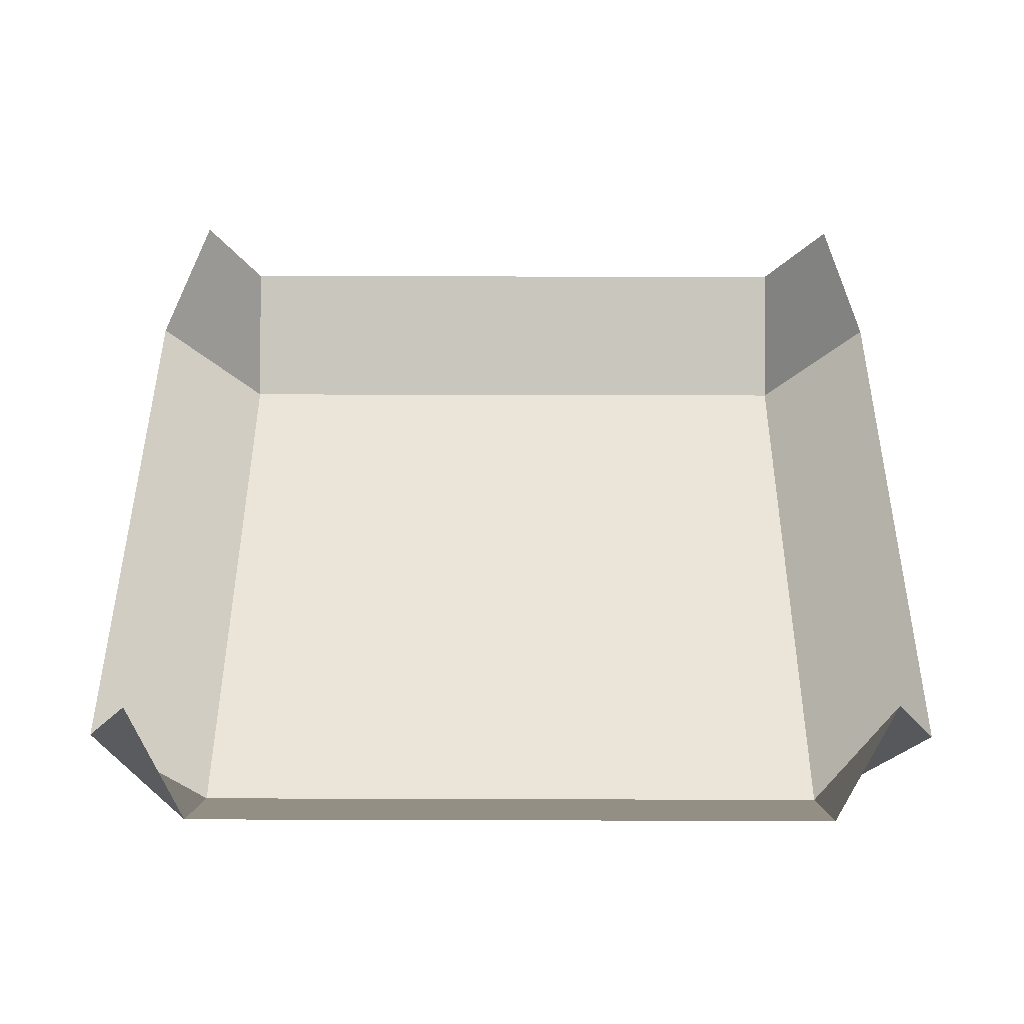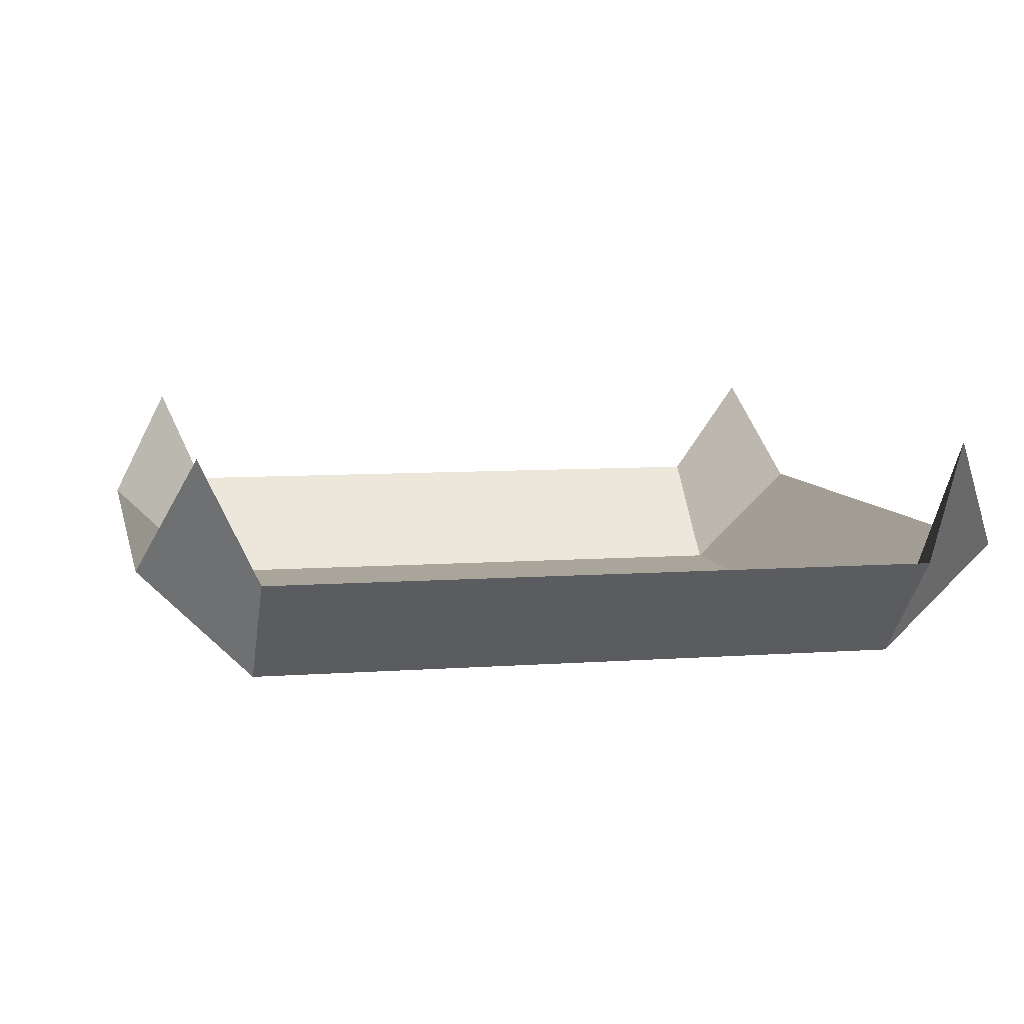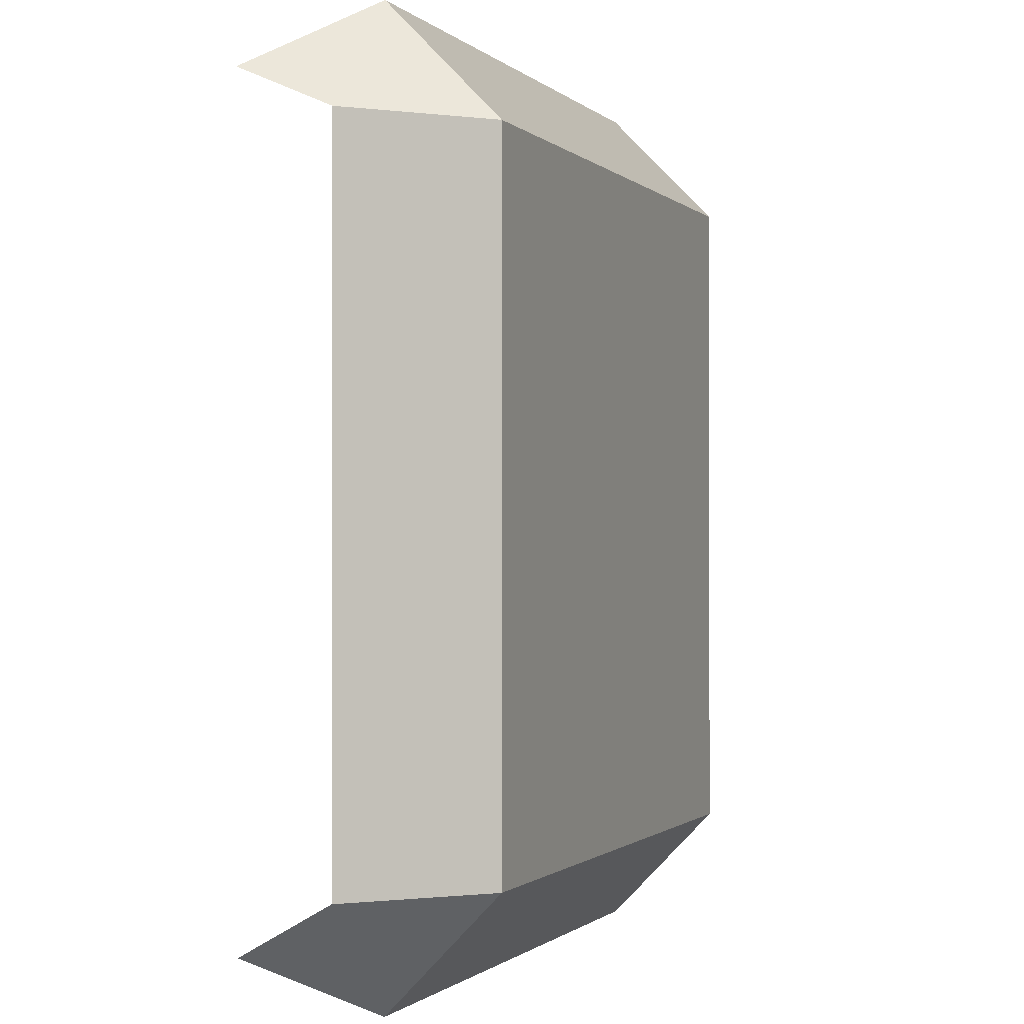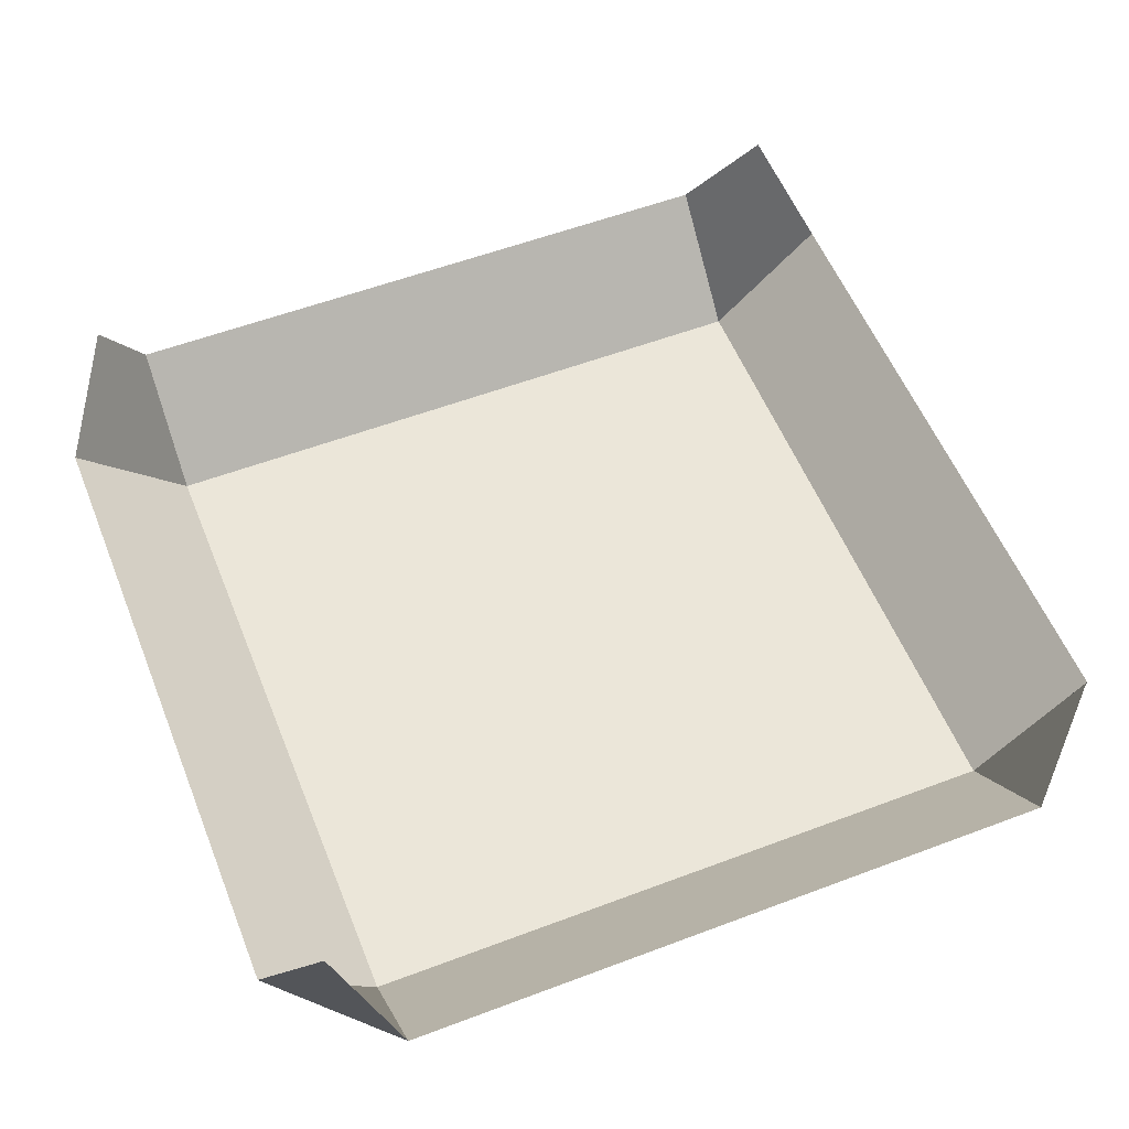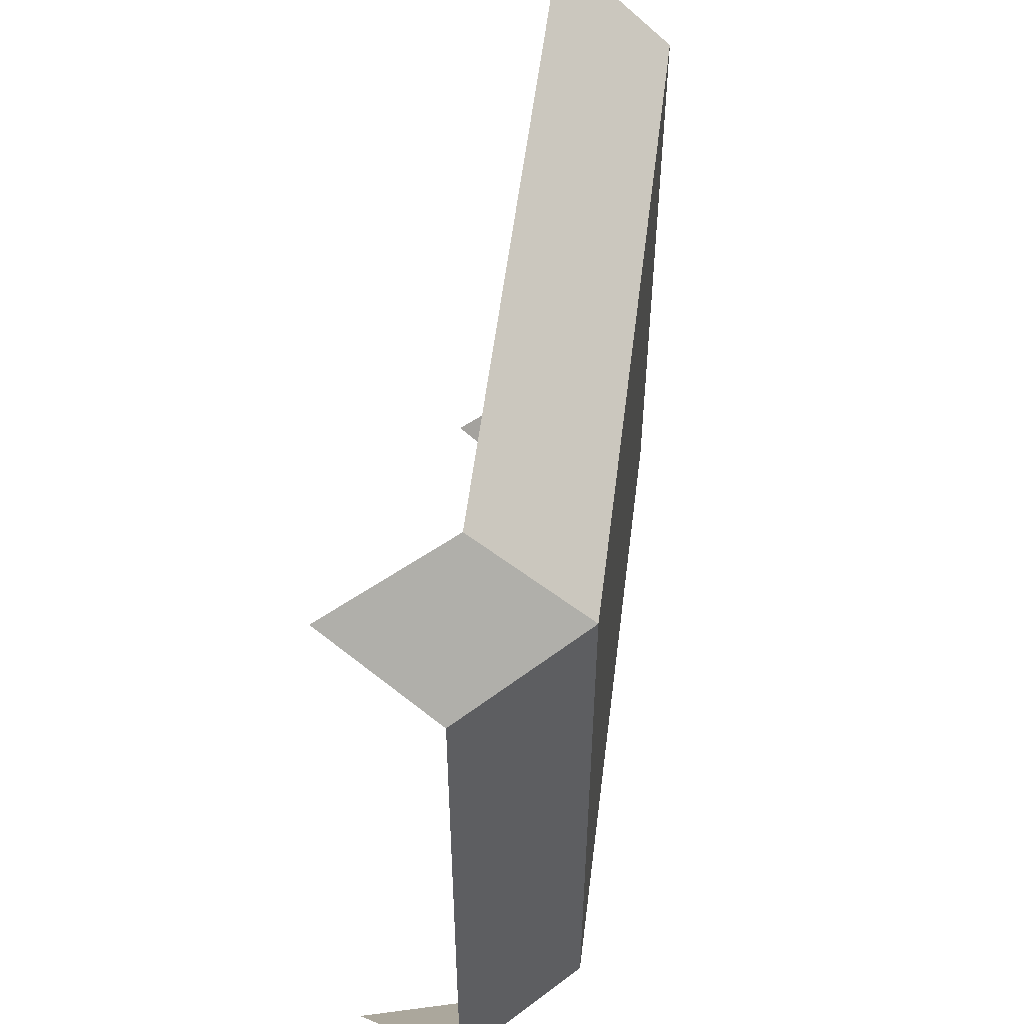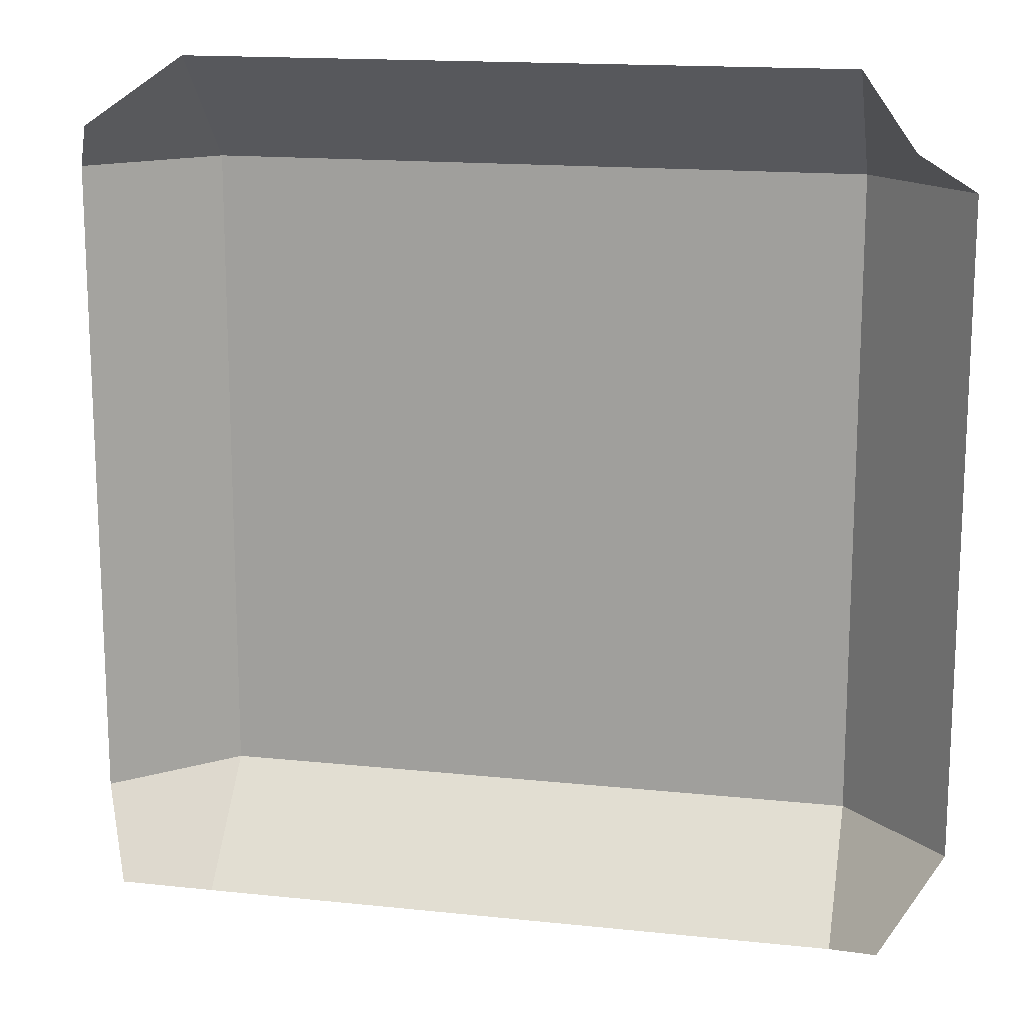
<metadata>
{"format":"obj","ext":"obj","renderer":"f3d","projection":"perspective","resolution":1024,"background":"white","views":[{"elev":44.8,"azim":90.2,"up":"+Y"},{"elev":7.6,"azim":78.0,"up":"+Y"},{"elev":-0.8,"azim":-69.9,"up":"+Z"},{"elev":55.7,"azim":68.3,"up":"+Y"},{"elev":55.1,"azim":-82.9,"up":"+Z"},{"elev":15.6,"azim":-167.4,"up":"+Z"}]}
</metadata>
<code>
g default
v -0.5972 0 0.5972
v 0.5972 0 0.5972
v -0.5972 0 -0.5972
v 0.5972 0 -0.5972
v 0.7957 0.1962 0.5972
v 0.7957 0.1962 -0.5972
v -0.7983 0.1962 0.5972
v -0.7983 0.1962 -0.5972
v -0.5972 0.1962 -0.8008
v 0.5972 0.1962 -0.8008
v 0.6933 0.4024 -0.7019
v -0.6959 0.4024 -0.7054
v -0.5972 0.1962 0.7983
v 0.5972 0.1962 0.7983
v 0.7017 0.4024 0.6953
v -0.7063 0.4024 0.6872
g pPlane1
f 1 2 4 3
f 4 2 5 6
f 1 3 8 7
f 3 4 10 9
f 4 6 11 10
f 8 3 9 12
f 2 1 13 14
f 5 2 14 15
f 1 7 16 13

</code>
